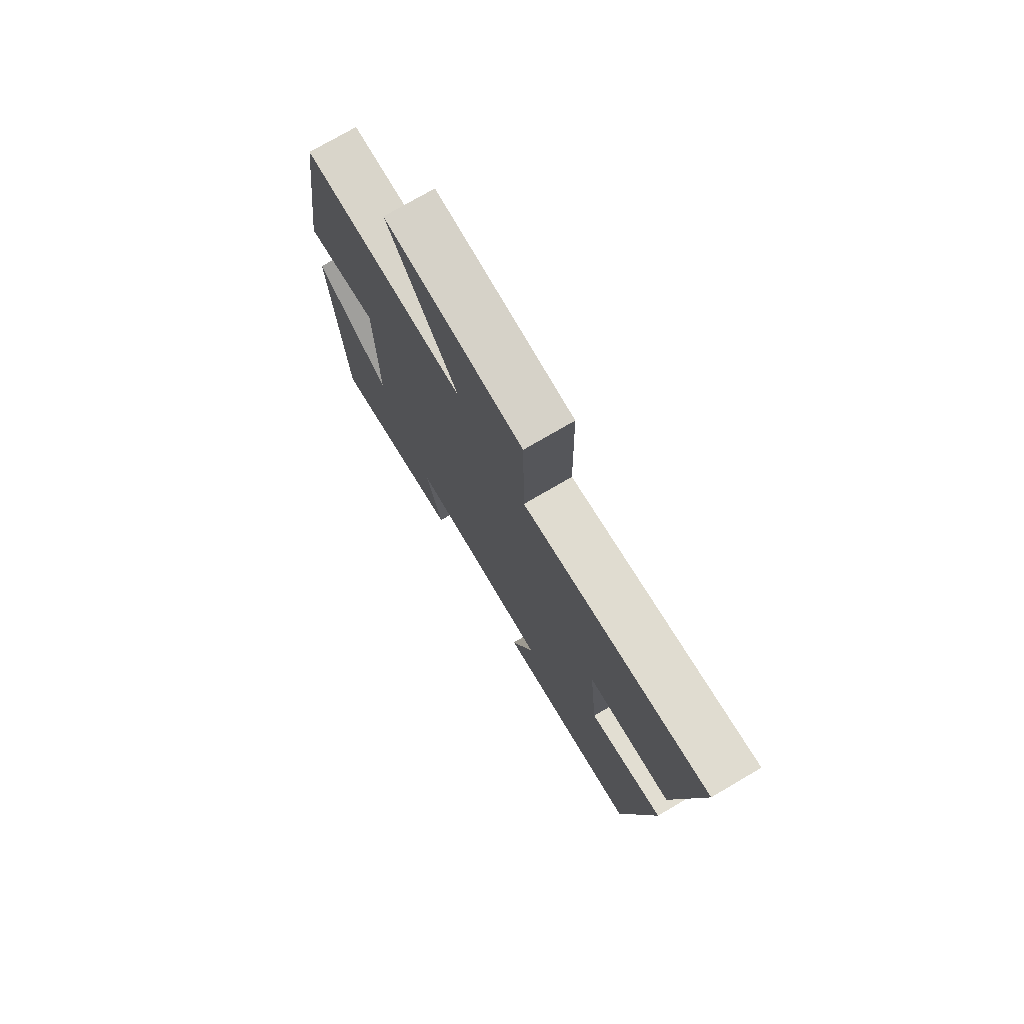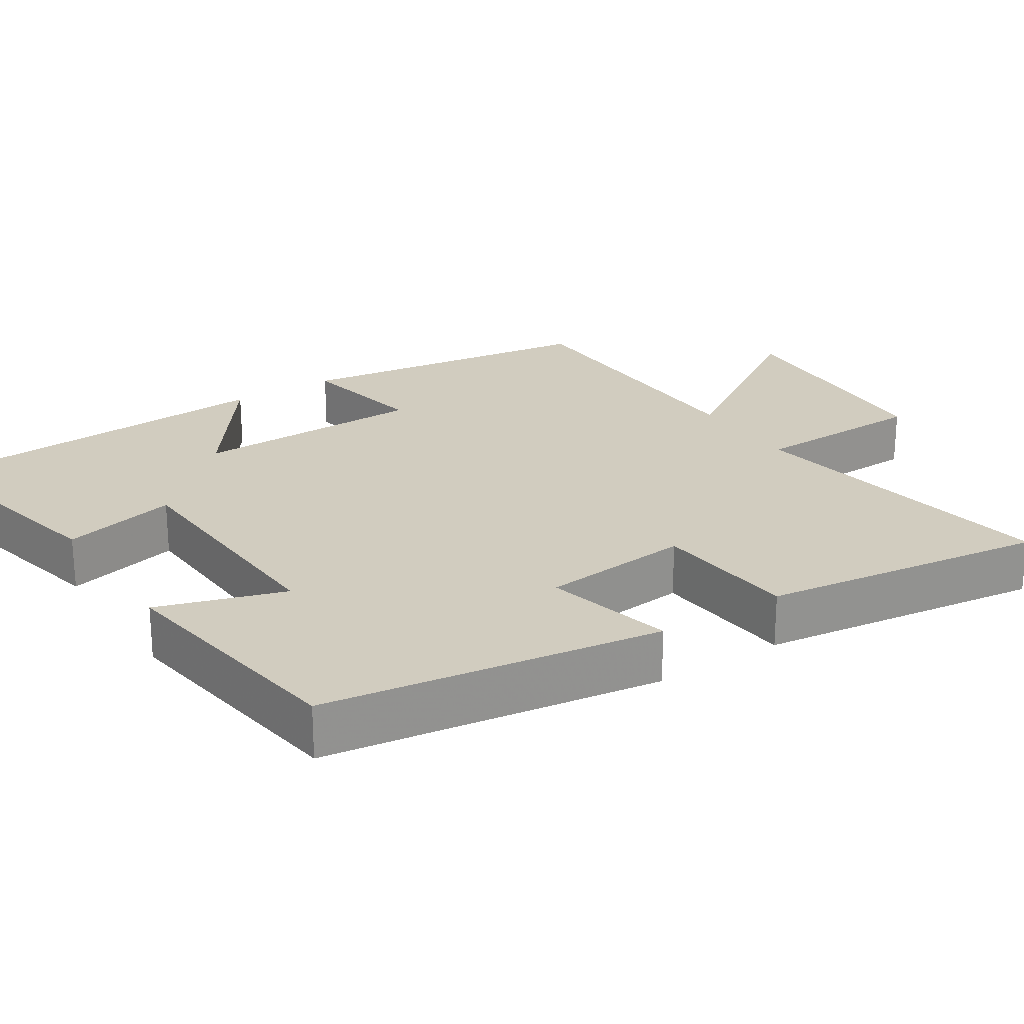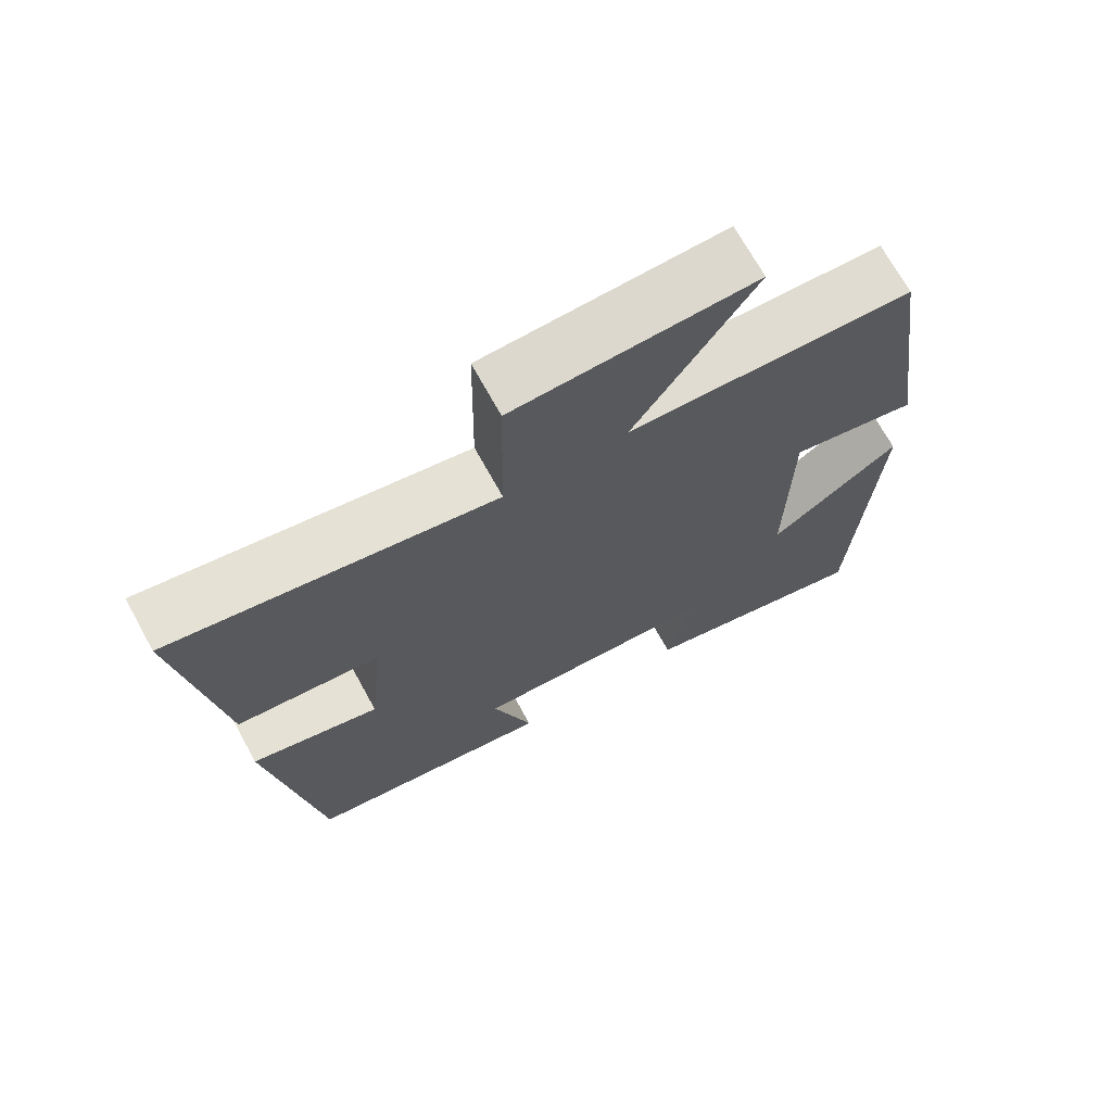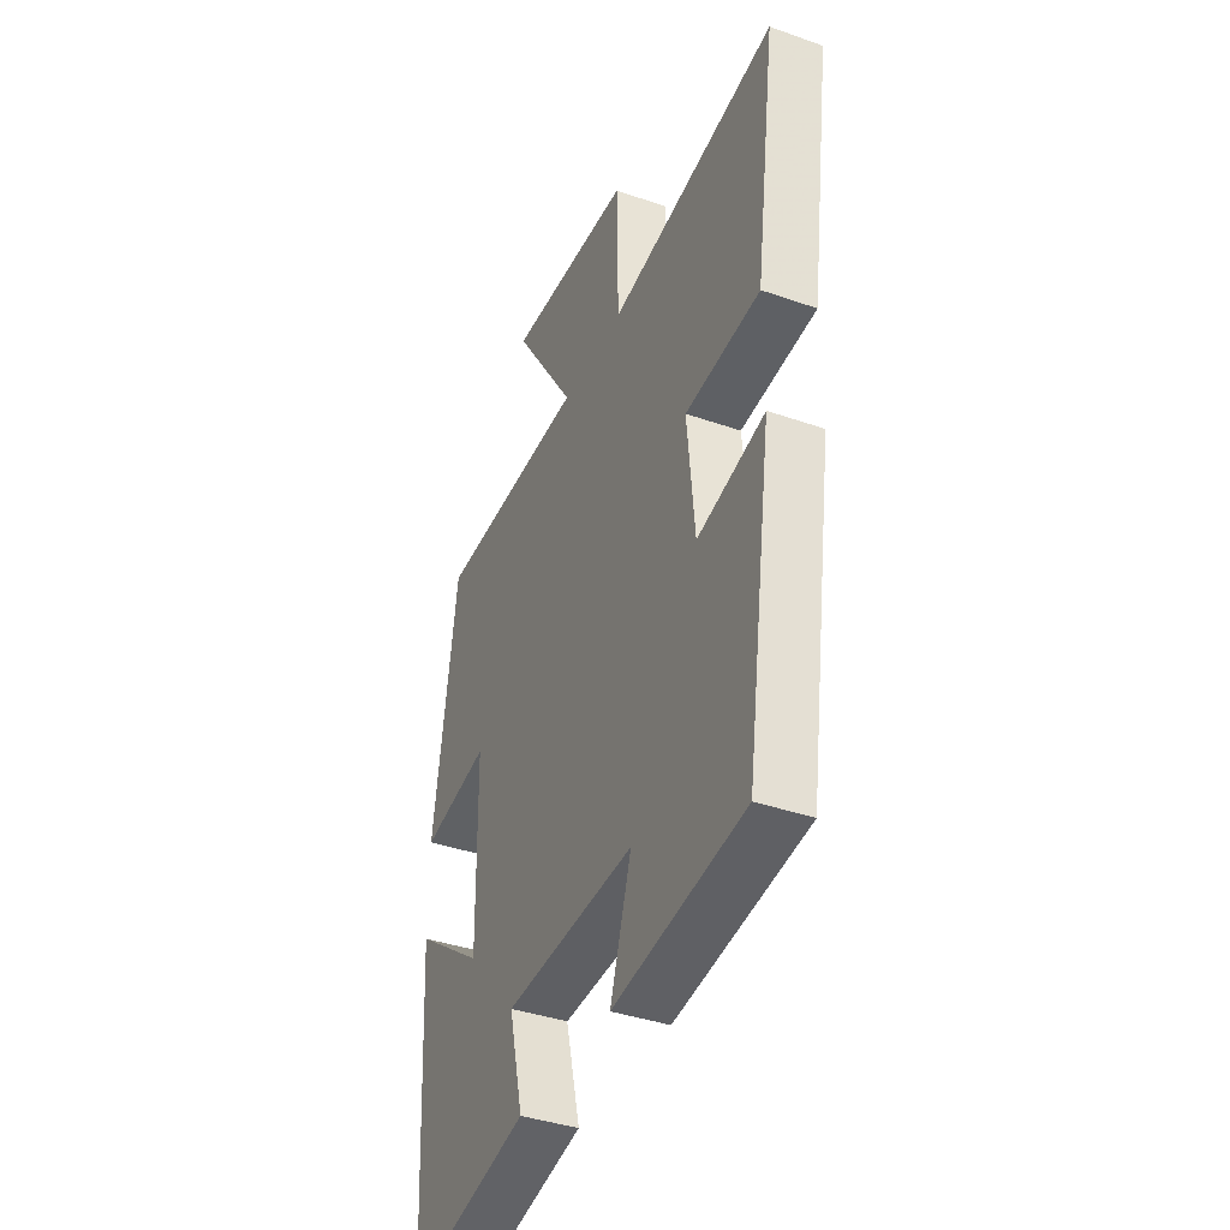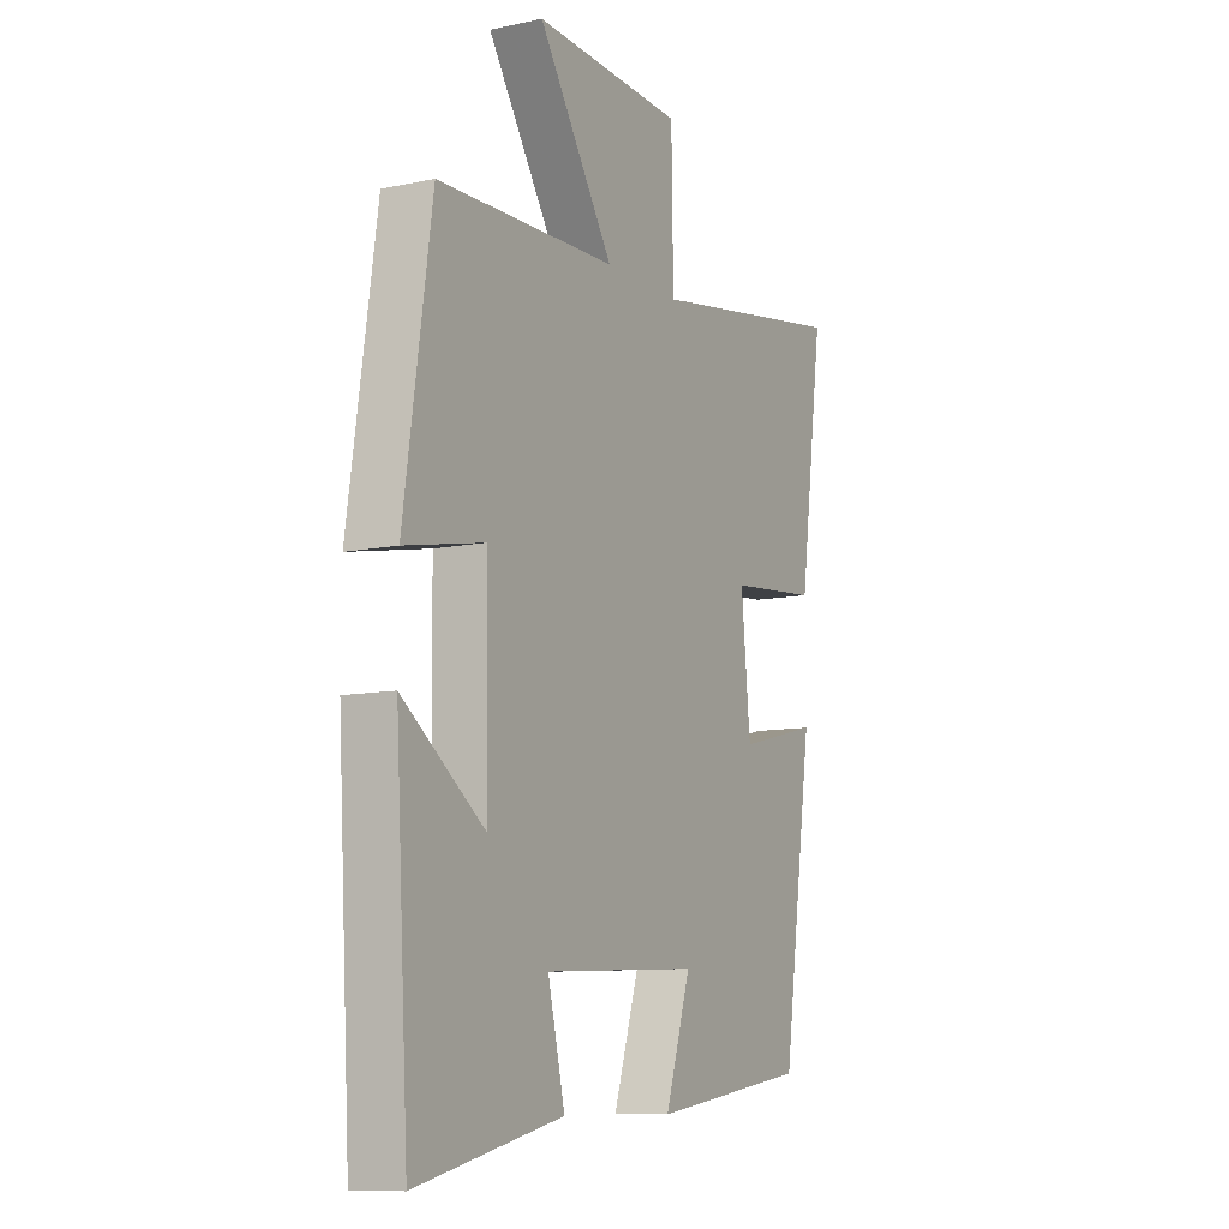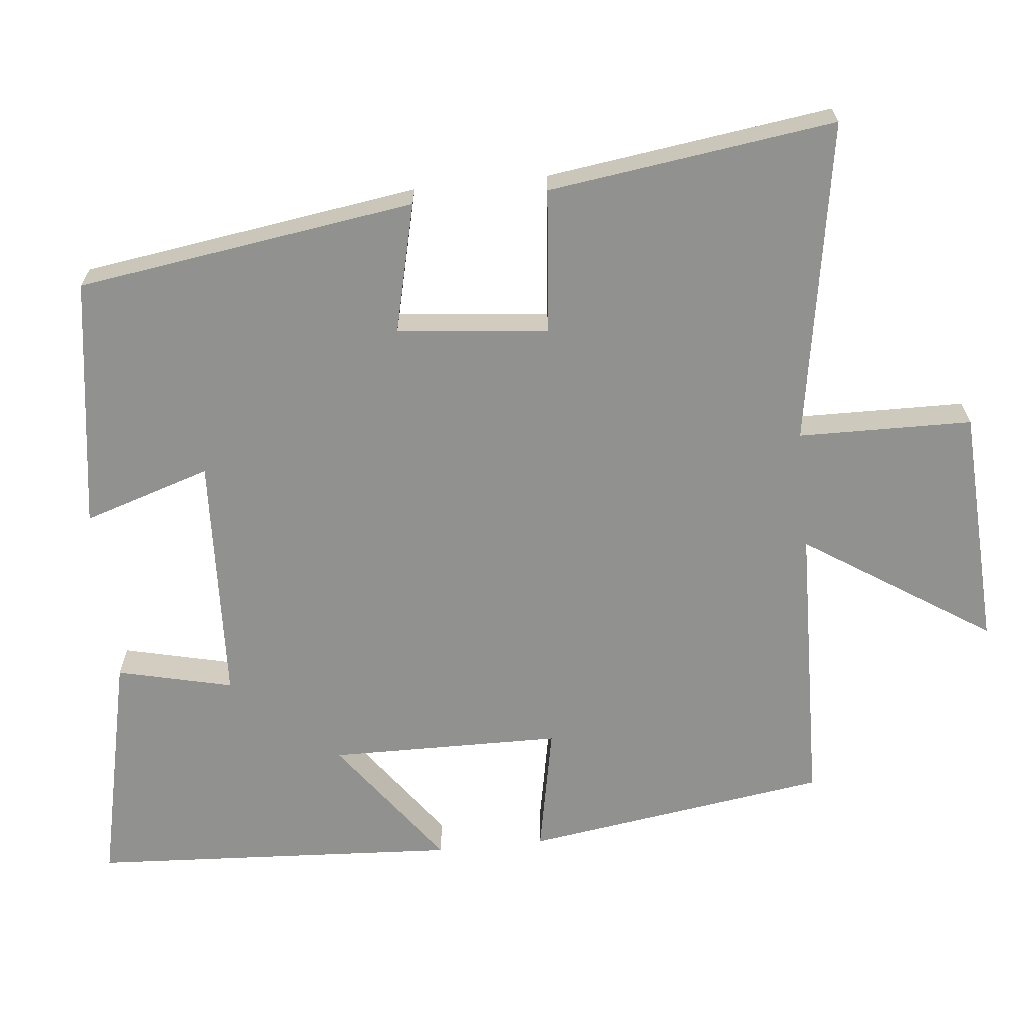
<metadata>
{"format":"obj","ext":"obj","renderer":"f3d","projection":"perspective","resolution":1024,"background":"white","views":[{"elev":75.6,"azim":-120.3,"up":"+Z"},{"elev":23.9,"azim":-123.0,"up":"+Y"},{"elev":70.3,"azim":-28.8,"up":"+Z"},{"elev":-38.8,"azim":-113.8,"up":"+Z"},{"elev":-9.9,"azim":118.5,"up":"+Z"},{"elev":-66.0,"azim":-84.1,"up":"+Y"}]}
</metadata>
<code>
v -0.553 0.07 0.573
v -0.116 0.07 0.5
v -0.112 0.07 0.735
v 0.214 0.07 0.751
v 0.05 0.07 0.5
v 0.44 0.07 0.489
v 0.5 0.07 0.078
v 0.326 0.07 0.112
v 0.322 0.07 -0.202
v 0.5 0.07 -0.072
v 0.471 0.07 -0.571
v 0.153 0.07 -0.5
v 0.19 0.07 -0.344
v -0.148 0.07 -0.328
v -0.093 0.07 -0.5
v -0.433 0.07 -0.451
v -0.5 0.07 0.006
v -0.325 0.07 -0.036
v -0.305 0.07 0.168
v -0.5 0.07 0.186
v -0.553 0 0.573
v -0.116 0 0.5
v -0.112 0 0.735
v 0.214 0 0.751
v 0.05 0 0.5
v 0.44 0 0.489
v 0.5 0 0.078
v 0.326 0 0.112
v 0.322 0 -0.202
v 0.5 0 -0.072
v 0.471 0 -0.571
v 0.153 0 -0.5
v 0.19 0 -0.344
v -0.148 0 -0.328
v -0.093 0 -0.5
v -0.433 0 -0.451
v -0.5 0 0.006
v -0.325 0 -0.036
v -0.305 0 0.168
v -0.5 0 0.186
f 19 20 1 2
f 18 19 2
f 16 17 18
f 15 16 18
f 14 15 18
f 13 14 18 2
f 11 12 13
f 10 11 13
f 9 10 13
f 8 9 13 2
f 7 8 2
f 6 7 2
f 5 6 2
f 2 3 4 5
f 22 21 40 39
f 22 39 38
f 38 37 36
f 38 36 35
f 38 35 34
f 22 38 34 33
f 33 32 31
f 33 31 30
f 33 30 29
f 22 33 29 28
f 22 28 27
f 22 27 26
f 22 26 25
f 25 24 23 22
f 1 21 22 2
f 2 22 23 3
f 3 23 24 4
f 4 24 25 5
f 5 25 26 6
f 6 26 27 7
f 7 27 28 8
f 8 28 29 9
f 9 29 30 10
f 10 30 31 11
f 11 31 32 12
f 12 32 33 13
f 13 33 34 14
f 14 34 35 15
f 15 35 36 16
f 16 36 37 17
f 17 37 38 18
f 18 38 39 19
f 19 39 40 20
f 20 40 21 1

</code>
